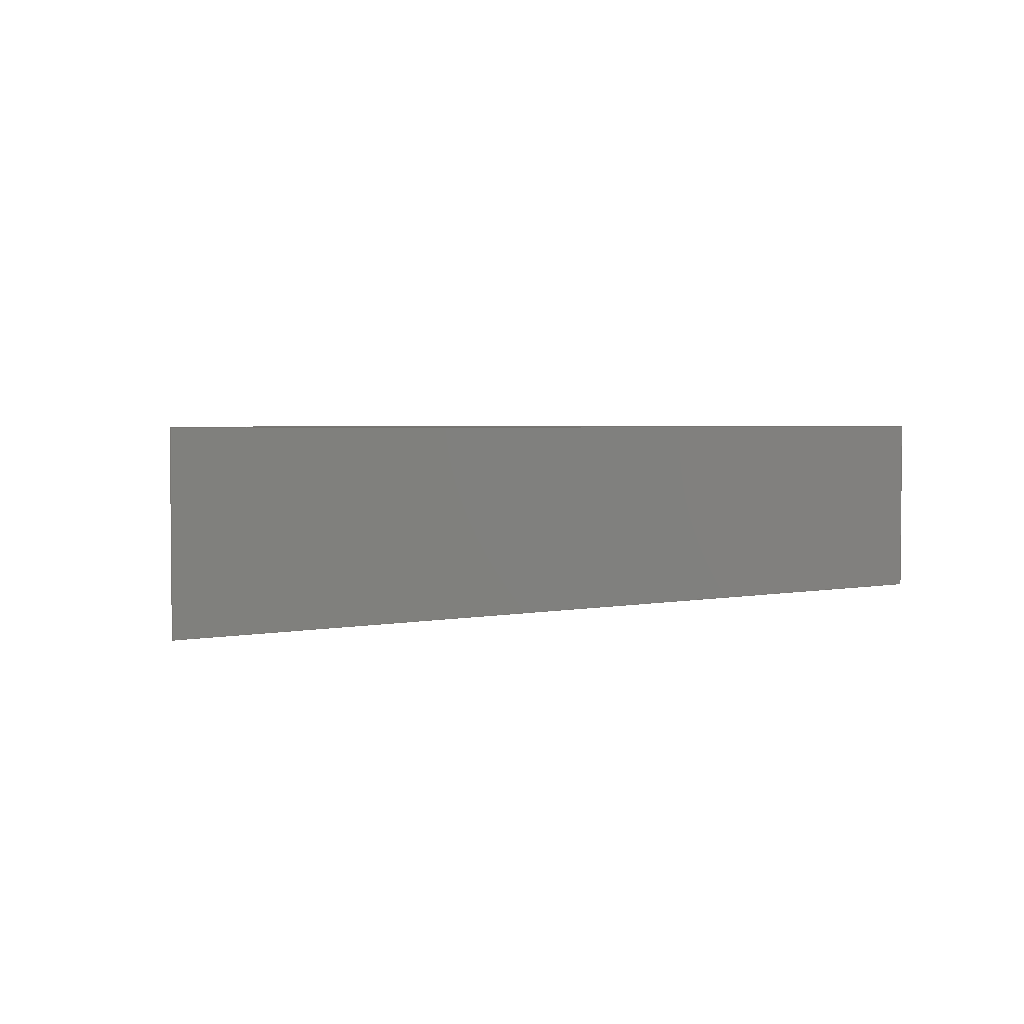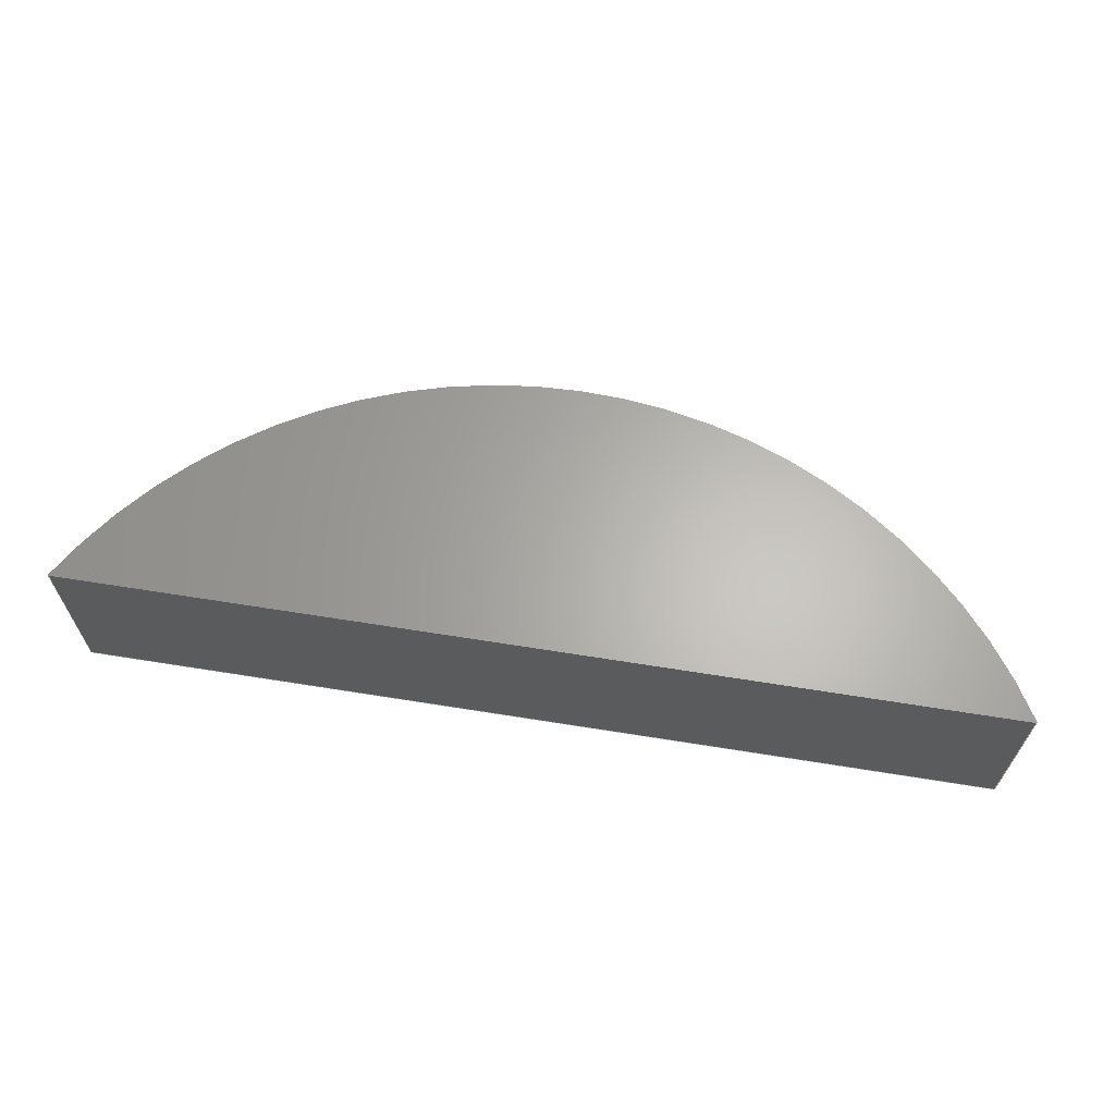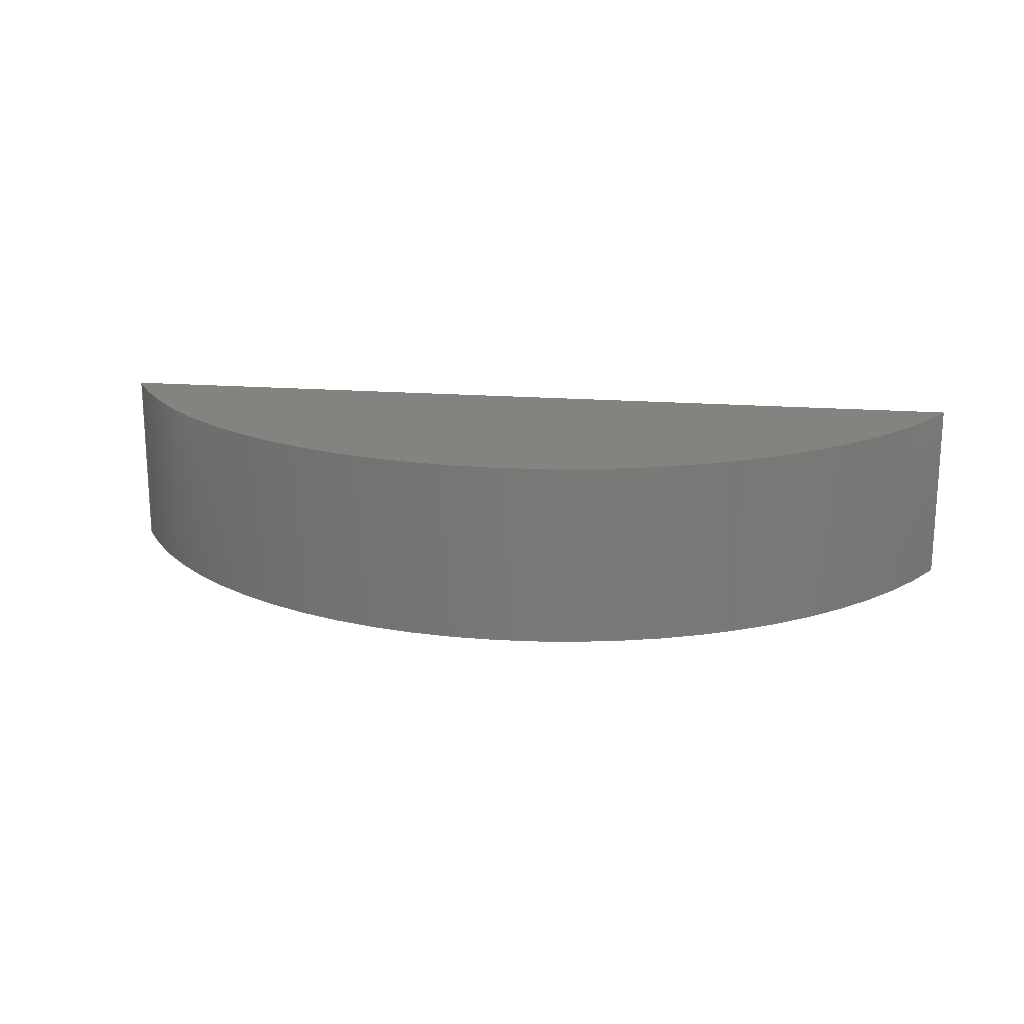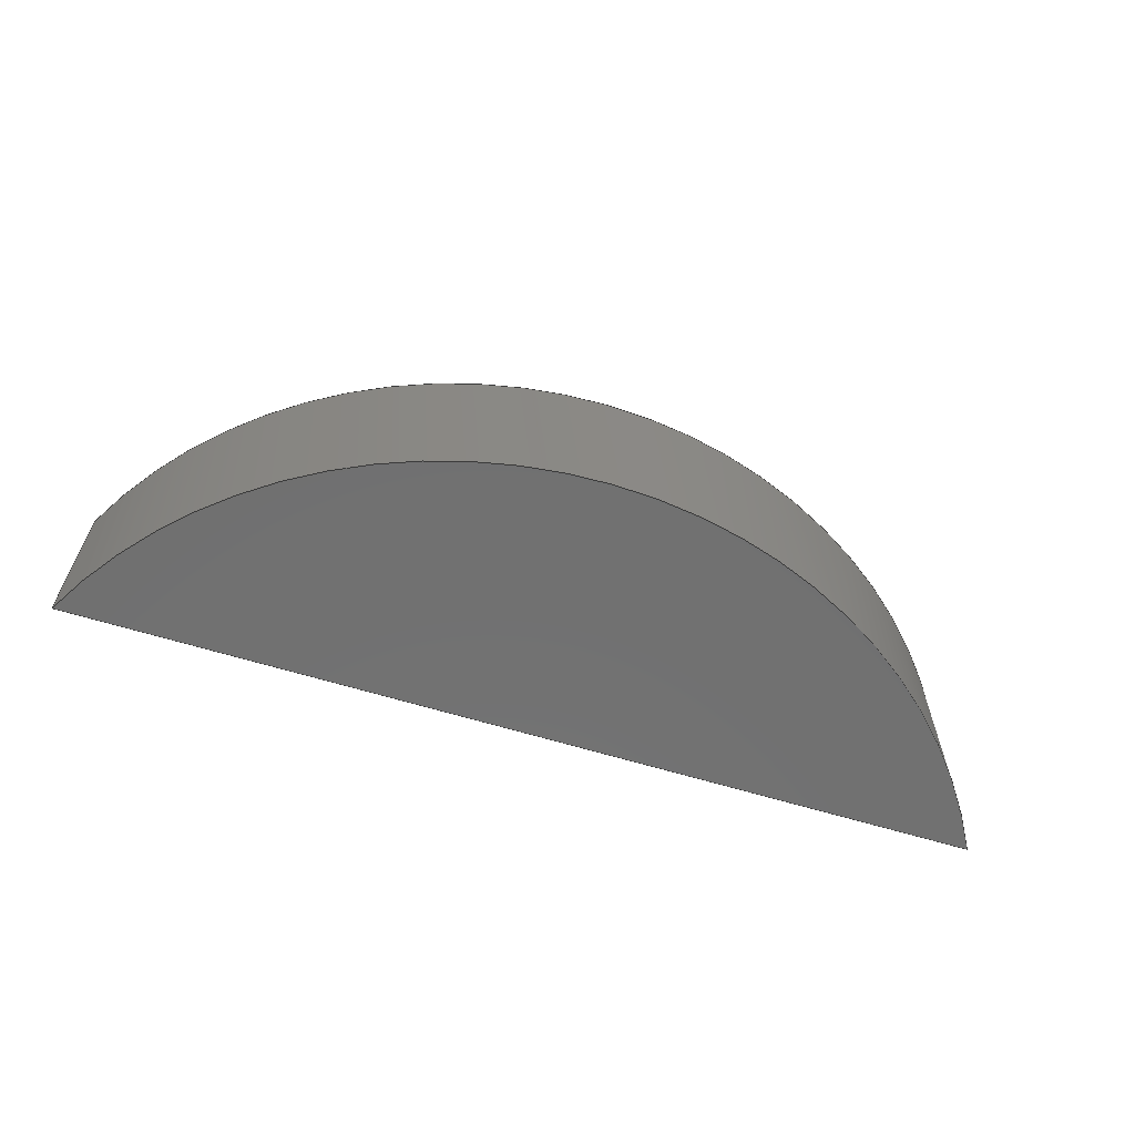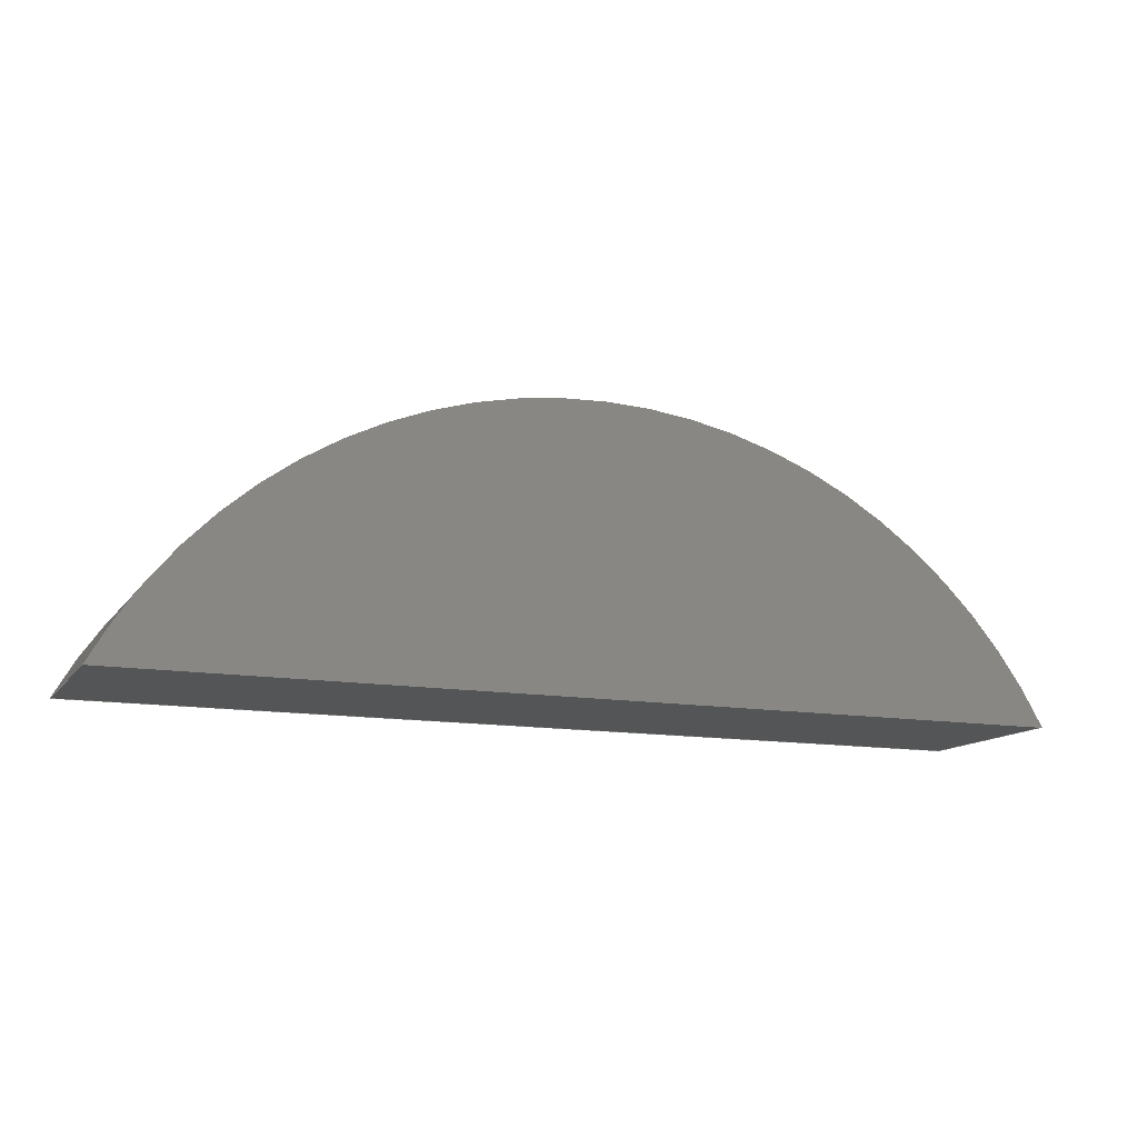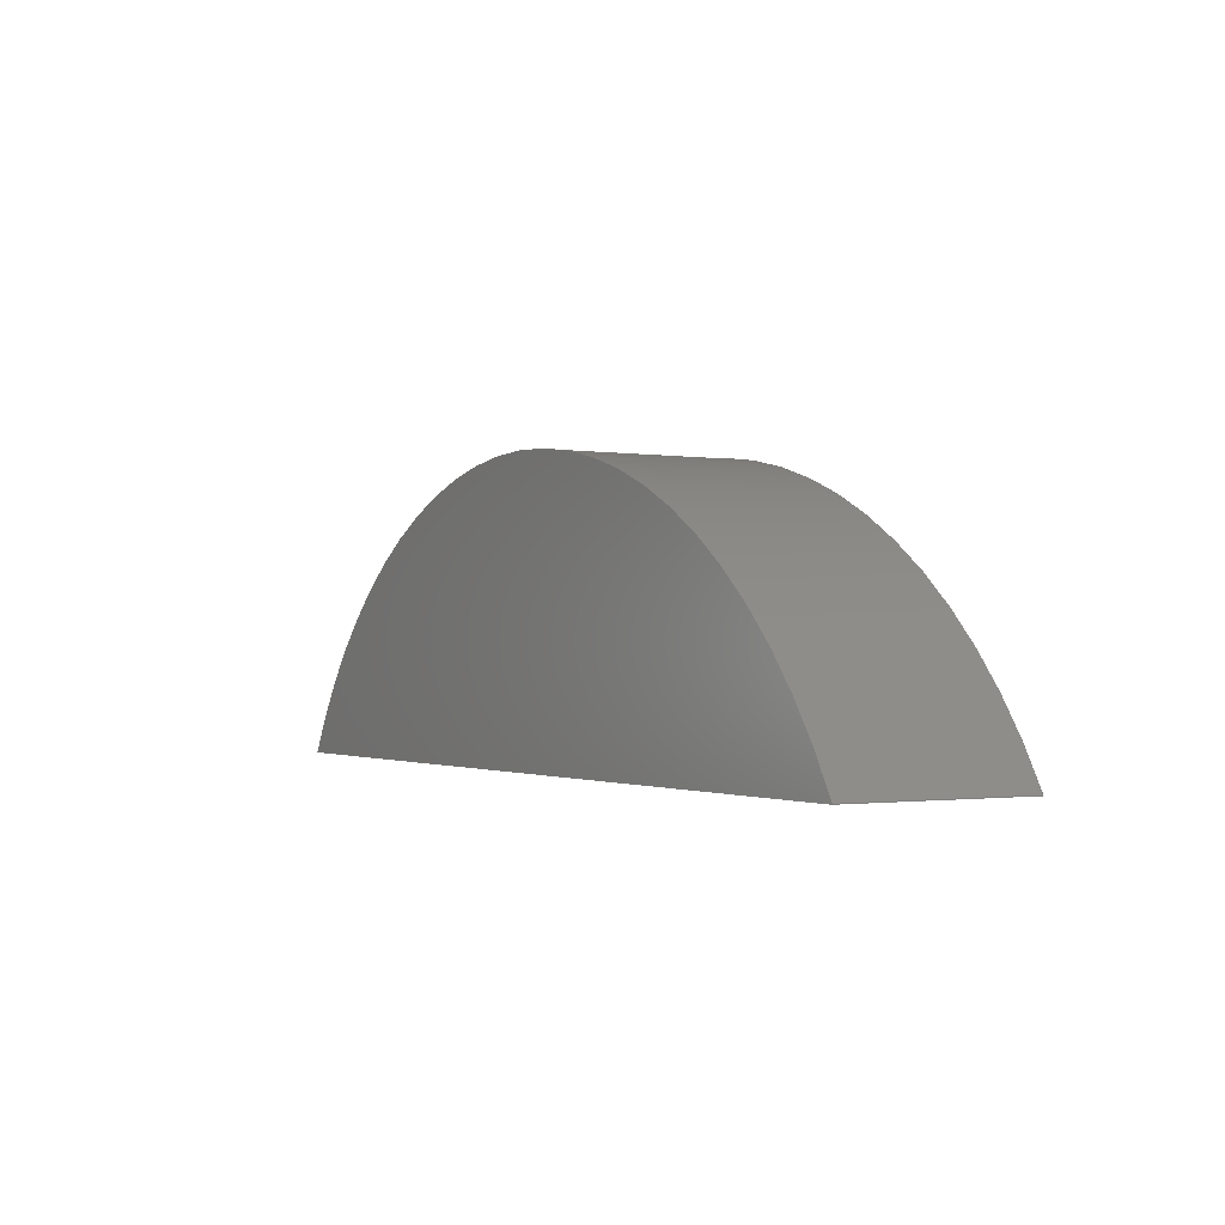
<metadata>
{"format":"step","ext":"step","renderer":"f3d","projection":"perspective","resolution":1024,"background":"white","views":[{"elev":2.9,"azim":-35.5,"up":"+Z"},{"elev":64.2,"azim":9.2,"up":"+Z"},{"elev":18.3,"azim":-171.6,"up":"+Z"},{"elev":-62.6,"azim":162.7,"up":"+Z"},{"elev":-12.9,"azim":-22.2,"up":"+Y"},{"elev":-1.2,"azim":60.4,"up":"+Y"}]}
</metadata>
<code>
ISO-10303-21;
DATA;
#1=MECHANICAL_DESIGN_GEOMETRIC_PRESENTATION_REPRESENTATION('',(#4),#110);
#2=SHAPE_REPRESENTATION_RELATIONSHIP('SRR','None',#117,#3);
#3=ADVANCED_BREP_SHAPE_REPRESENTATION('',(#5),#109);
#4=STYLED_ITEM('',(#126),#5);
#5=MANIFOLD_SOLID_BREP('Body1',#54);
#6=CYLINDRICAL_SURFACE('',#70,5.667);
#7=FACE_OUTER_BOUND('',#11,.T.);
#8=FACE_OUTER_BOUND('',#12,.T.);
#9=FACE_OUTER_BOUND('',#13,.T.);
#10=FACE_OUTER_BOUND('',#14,.T.);
#11=EDGE_LOOP('',(#35,#36));
#12=EDGE_LOOP('',(#37,#38,#39,#40));
#13=EDGE_LOOP('',(#41,#42,#43,#44));
#14=EDGE_LOOP('',(#45,#46));
#15=CIRCLE('',#69,5.667);
#16=CIRCLE('',#71,5.667);
#17=LINE('',#96,#21);
#18=LINE('',#100,#22);
#19=LINE('',#103,#23);
#20=LINE('',#105,#24);
#21=VECTOR('',#78,1);
#22=VECTOR('',#83,1);
#23=VECTOR('',#86,1);
#24=VECTOR('',#89,1);
#25=VERTEX_POINT('',#94);
#26=VERTEX_POINT('',#95);
#27=VERTEX_POINT('',#99);
#28=VERTEX_POINT('',#101);
#29=EDGE_CURVE('',#25,#26,#17,.T.);
#30=EDGE_CURVE('',#26,#25,#15,.T.);
#31=EDGE_CURVE('',#27,#26,#18,.T.);
#32=EDGE_CURVE('',#28,#27,#16,.T.);
#33=EDGE_CURVE('',#25,#28,#19,.T.);
#34=EDGE_CURVE('',#27,#28,#20,.T.);
#35=ORIENTED_EDGE('',*,*,#29,.T.);
#36=ORIENTED_EDGE('',*,*,#30,.T.);
#37=ORIENTED_EDGE('',*,*,#31,.F.);
#38=ORIENTED_EDGE('',*,*,#32,.F.);
#39=ORIENTED_EDGE('',*,*,#33,.F.);
#40=ORIENTED_EDGE('',*,*,#30,.F.);
#41=ORIENTED_EDGE('',*,*,#33,.T.);
#42=ORIENTED_EDGE('',*,*,#34,.F.);
#43=ORIENTED_EDGE('',*,*,#31,.T.);
#44=ORIENTED_EDGE('',*,*,#29,.F.);
#45=ORIENTED_EDGE('',*,*,#34,.T.);
#46=ORIENTED_EDGE('',*,*,#32,.T.);
#47=PLANE('',#68);
#48=PLANE('',#72);
#49=PLANE('',#73);
#50=ADVANCED_FACE('',(#7),#47,.F.);
#51=ADVANCED_FACE('',(#8),#6,.T.);
#52=ADVANCED_FACE('',(#9),#48,.T.);
#53=ADVANCED_FACE('',(#10),#49,.T.);
#54=CLOSED_SHELL('',(#50,#51,#52,#53));
#55=DERIVED_UNIT_ELEMENT(#57,1);
#56=DERIVED_UNIT_ELEMENT(#112,3);
#57=(
MASS_UNIT()
NAMED_UNIT(*)
SI_UNIT(.KILO.,.GRAM.)
);
#58=DERIVED_UNIT((#55,#56));
#59=MEASURE_REPRESENTATION_ITEM('density measure',
POSITIVE_RATIO_MEASURE(7850),#58);
#60=PROPERTY_DEFINITION_REPRESENTATION(#65,#62);
#61=PROPERTY_DEFINITION_REPRESENTATION(#66,#63);
#62=REPRESENTATION('material name',(#64),#109);
#63=REPRESENTATION('density',(#59),#109);
#64=DESCRIPTIVE_REPRESENTATION_ITEM('Steel','Steel');
#65=PROPERTY_DEFINITION('material property','material name',#119);
#66=PROPERTY_DEFINITION('material property','density of part',#119);
#67=AXIS2_PLACEMENT_3D('placement',#92,#74,#75);
#68=AXIS2_PLACEMENT_3D('',#93,#76,#77);
#69=AXIS2_PLACEMENT_3D('',#97,#79,#80);
#70=AXIS2_PLACEMENT_3D('',#98,#81,#82);
#71=AXIS2_PLACEMENT_3D('',#102,#84,#85);
#72=AXIS2_PLACEMENT_3D('',#104,#87,#88);
#73=AXIS2_PLACEMENT_3D('',#106,#90,#91);
#74=DIRECTION('axis',(0,0,1));
#75=DIRECTION('refdir',(1,0,0));
#76=DIRECTION('center_axis',(0,0,1));
#77=DIRECTION('ref_axis',(1,0,0));
#78=DIRECTION('',(-1,0,0));
#79=DIRECTION('center_axis',(0,0,-1));
#80=DIRECTION('ref_axis',(0.8824,0.4706,0));
#81=DIRECTION('center_axis',(0,0,1));
#82=DIRECTION('ref_axis',(0.8824,0.4706,0));
#83=DIRECTION('',(0,0,-1));
#84=DIRECTION('center_axis',(0,0,1));
#85=DIRECTION('ref_axis',(0.8824,0.4706,0));
#86=DIRECTION('',(0,0,1));
#87=DIRECTION('center_axis',(0,-1,0));
#88=DIRECTION('ref_axis',(1,0,0));
#89=DIRECTION('',(1,0,0));
#90=DIRECTION('center_axis',(0,0,1));
#91=DIRECTION('ref_axis',(1,0,0));
#92=CARTESIAN_POINT('',(0,0,0));
#93=CARTESIAN_POINT('Origin',(0,1.5,-1));
#94=CARTESIAN_POINT('',(5,0,-1));
#95=CARTESIAN_POINT('',(-5,0,-1));
#96=CARTESIAN_POINT('',(-5,0,-1));
#97=CARTESIAN_POINT('Origin',(0,-2.667,-1));
#98=CARTESIAN_POINT('Origin',(0,-2.667,0));
#99=CARTESIAN_POINT('',(-5,0,1));
#100=CARTESIAN_POINT('',(-5,0,0));
#101=CARTESIAN_POINT('',(5,0,1));
#102=CARTESIAN_POINT('Origin',(0,-2.667,1));
#103=CARTESIAN_POINT('',(5,0,0));
#104=CARTESIAN_POINT('Origin',(-5,0,0));
#105=CARTESIAN_POINT('',(-5,0,1));
#106=CARTESIAN_POINT('Origin',(0,1.5,1));
#107=UNCERTAINTY_MEASURE_WITH_UNIT(LENGTH_MEASURE(0.001),#111,
'DISTANCE_ACCURACY_VALUE',
'Maximum model space distance between geometric entities at asserted c
onnectivities');
#108=UNCERTAINTY_MEASURE_WITH_UNIT(LENGTH_MEASURE(0.001),#111,
'DISTANCE_ACCURACY_VALUE',
'Maximum model space distance between geometric entities at asserted c
onnectivities');
#109=(
GEOMETRIC_REPRESENTATION_CONTEXT(3)
GLOBAL_UNCERTAINTY_ASSIGNED_CONTEXT((#107))
GLOBAL_UNIT_ASSIGNED_CONTEXT((#111,#113,#114))
REPRESENTATION_CONTEXT('','3D')
);
#110=(
GEOMETRIC_REPRESENTATION_CONTEXT(3)
GLOBAL_UNCERTAINTY_ASSIGNED_CONTEXT((#108))
GLOBAL_UNIT_ASSIGNED_CONTEXT((#111,#113,#114))
REPRESENTATION_CONTEXT('','3D')
);
#111=(
LENGTH_UNIT()
NAMED_UNIT(*)
SI_UNIT(.CENTI.,.METRE.)
);
#112=(
LENGTH_UNIT()
NAMED_UNIT(*)
SI_UNIT($,.METRE.)
);
#113=(
NAMED_UNIT(*)
PLANE_ANGLE_UNIT()
SI_UNIT($,.RADIAN.)
);
#114=(
NAMED_UNIT(*)
SI_UNIT($,.STERADIAN.)
SOLID_ANGLE_UNIT()
);
#115=SHAPE_DEFINITION_REPRESENTATION(#116,#117);
#116=PRODUCT_DEFINITION_SHAPE('',$,#119);
#117=SHAPE_REPRESENTATION('',(#67),#109);
#118=PRODUCT_DEFINITION_CONTEXT('part definition',#123,'design');
#119=PRODUCT_DEFINITION('Handle','Handle v1',#120,#118);
#120=PRODUCT_DEFINITION_FORMATION('',$,#125);
#121=PRODUCT_RELATED_PRODUCT_CATEGORY('Handle v1','Handle v1',(#125));
#122=APPLICATION_PROTOCOL_DEFINITION('international standard',
'automotive_design',2009,#123);
#123=APPLICATION_CONTEXT(
'Core Data for Automotive Mechanical Design Process');
#124=PRODUCT_CONTEXT('part definition',#123,'mechanical');
#125=PRODUCT('Handle','Handle v1',$,(#124));
#126=PRESENTATION_STYLE_ASSIGNMENT((#127));
#127=SURFACE_STYLE_USAGE(.BOTH.,#128);
#128=SURFACE_SIDE_STYLE('',(#129));
#129=SURFACE_STYLE_FILL_AREA(#130);
#130=FILL_AREA_STYLE('Plastic - Matte (Black)',(#131));
#131=FILL_AREA_STYLE_COLOUR('Plastic - Matte (Black)',#132);
#132=COLOUR_RGB('Plastic - Matte (Black)',0.09804,0.09804,
0.09804);
ENDSEC;
END-ISO-10303-21;

</code>
